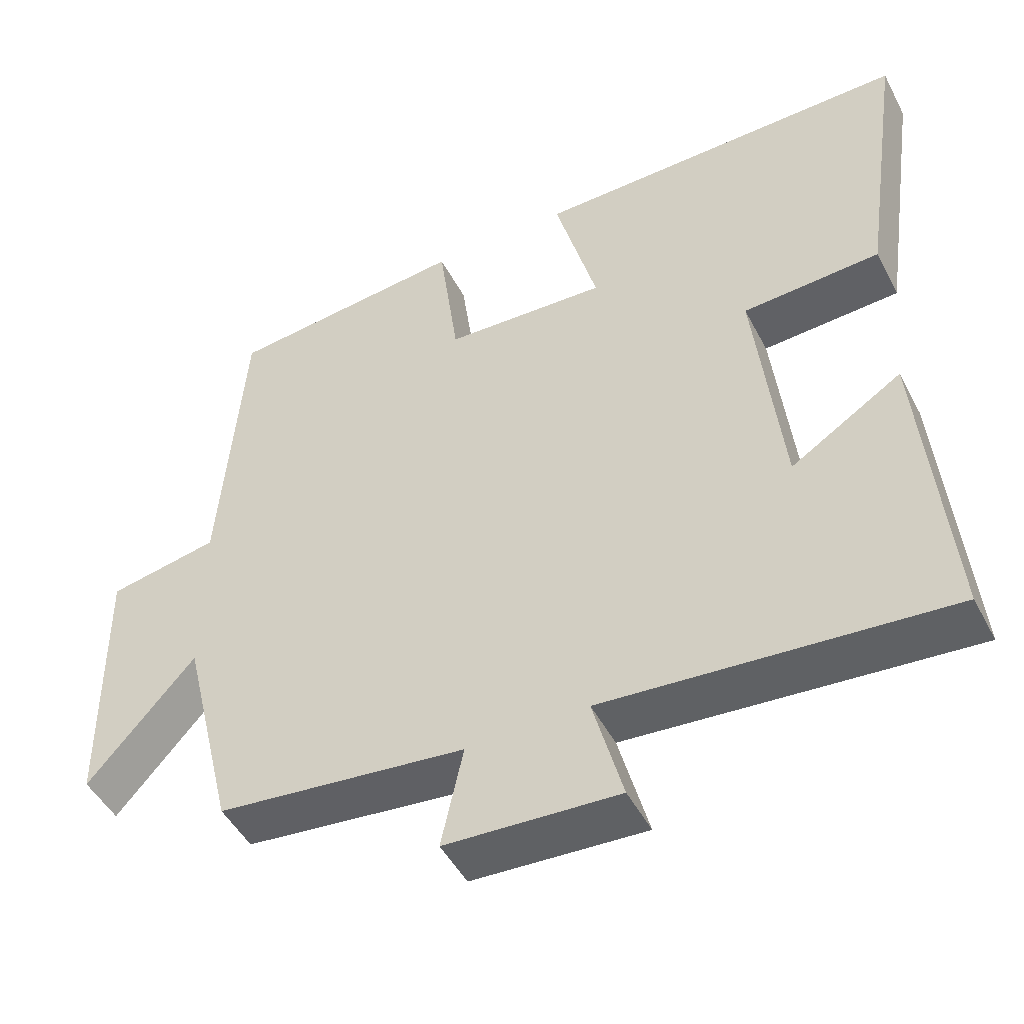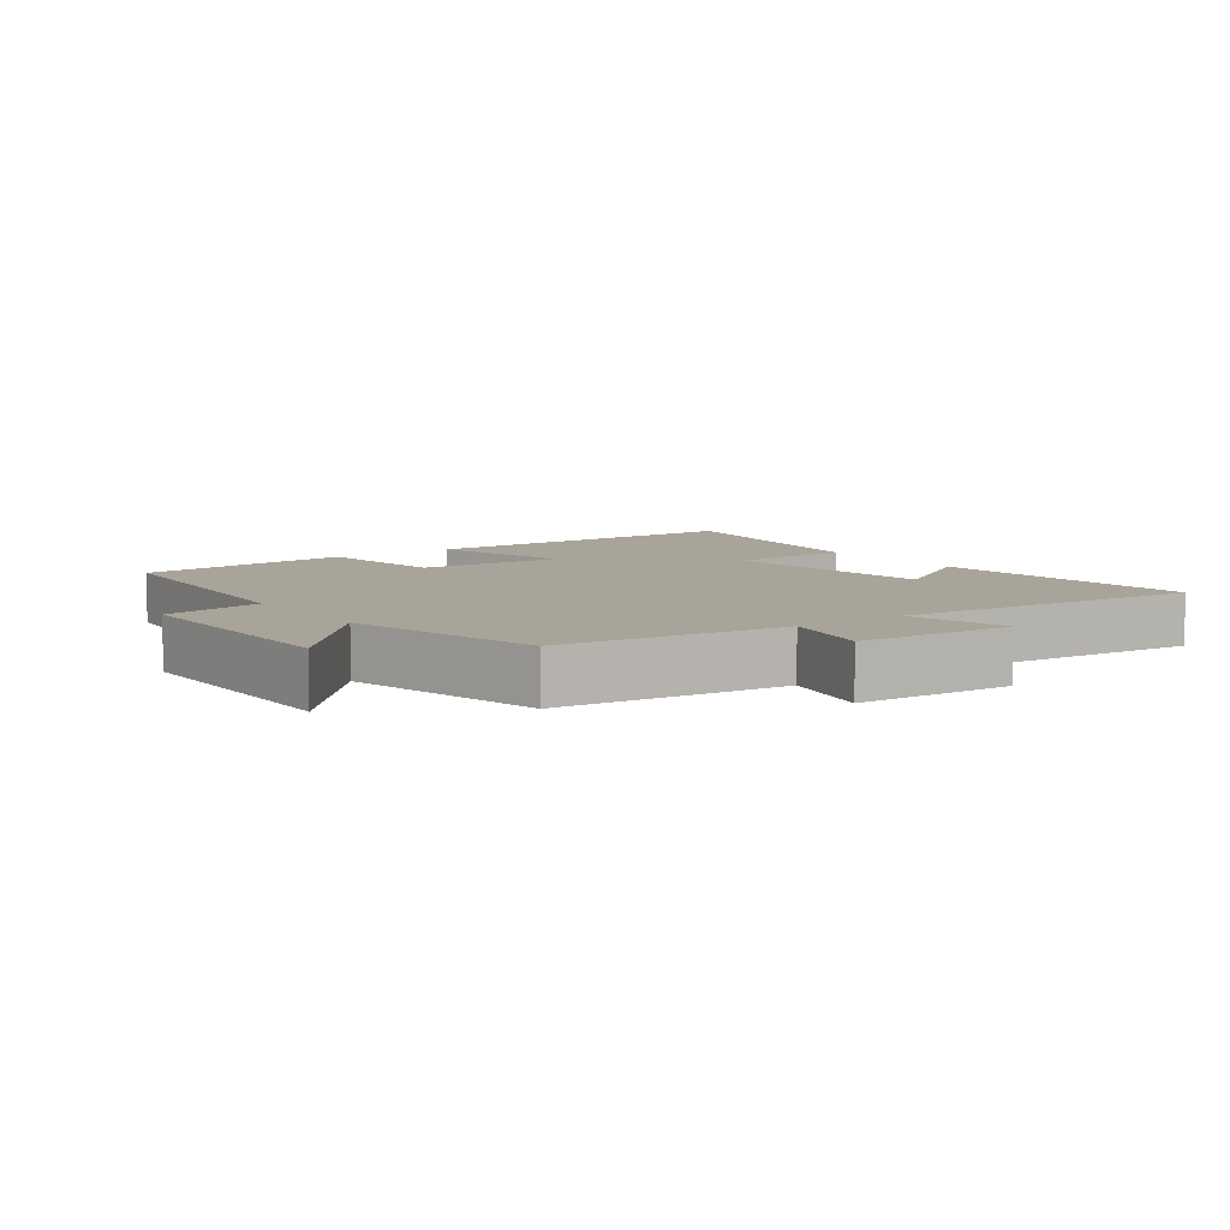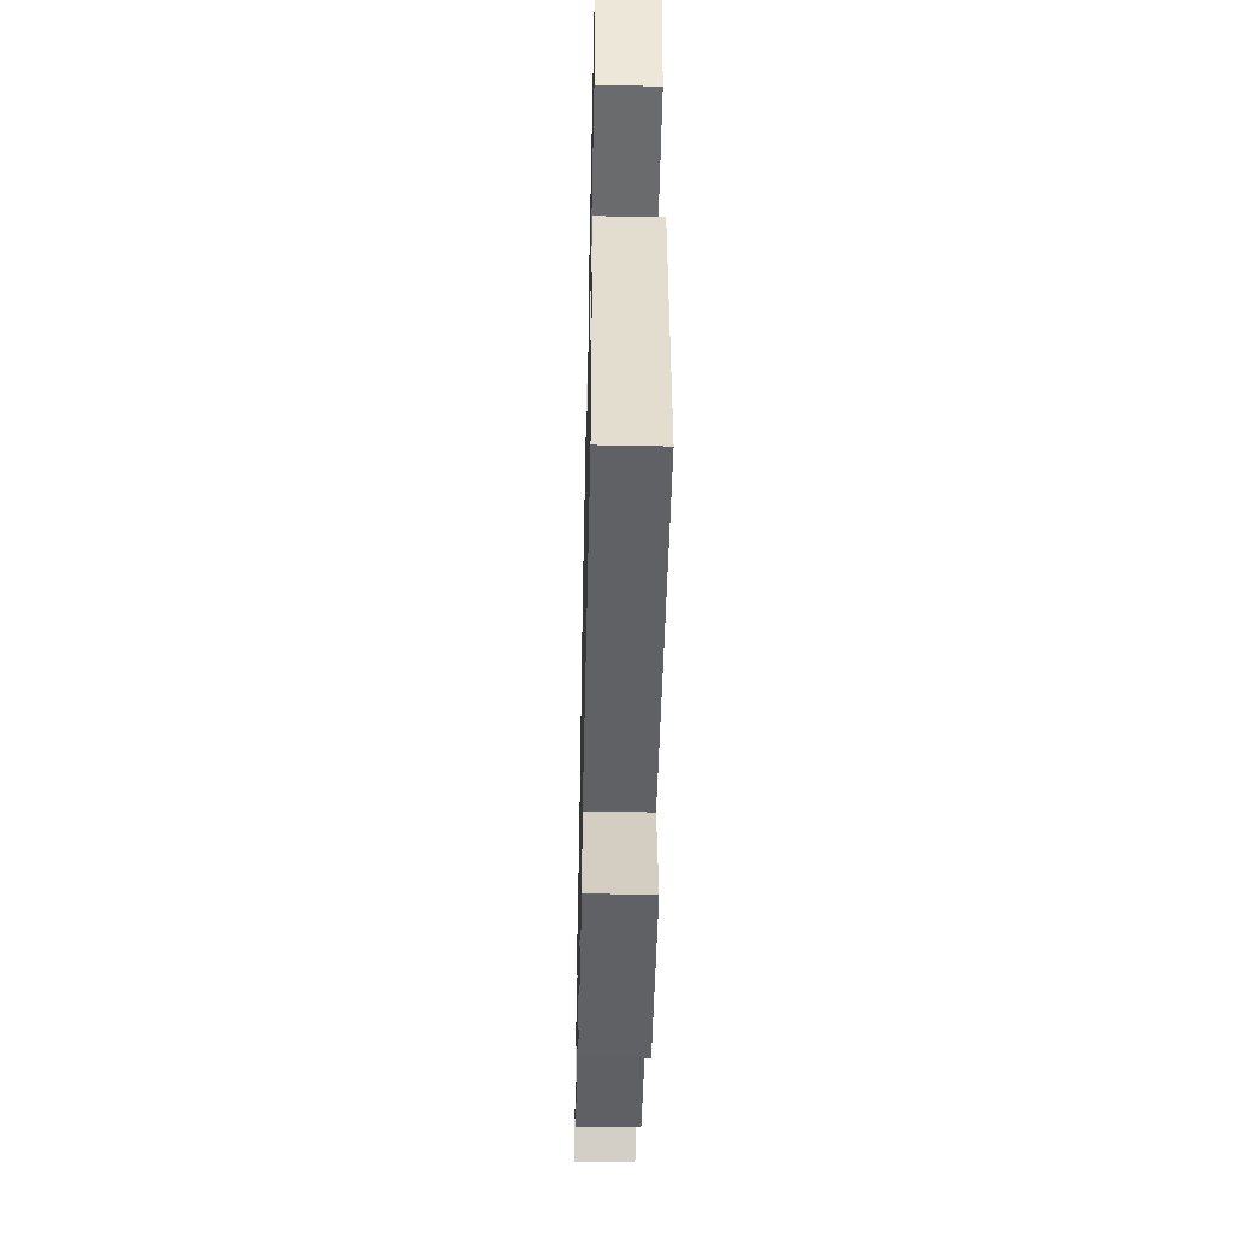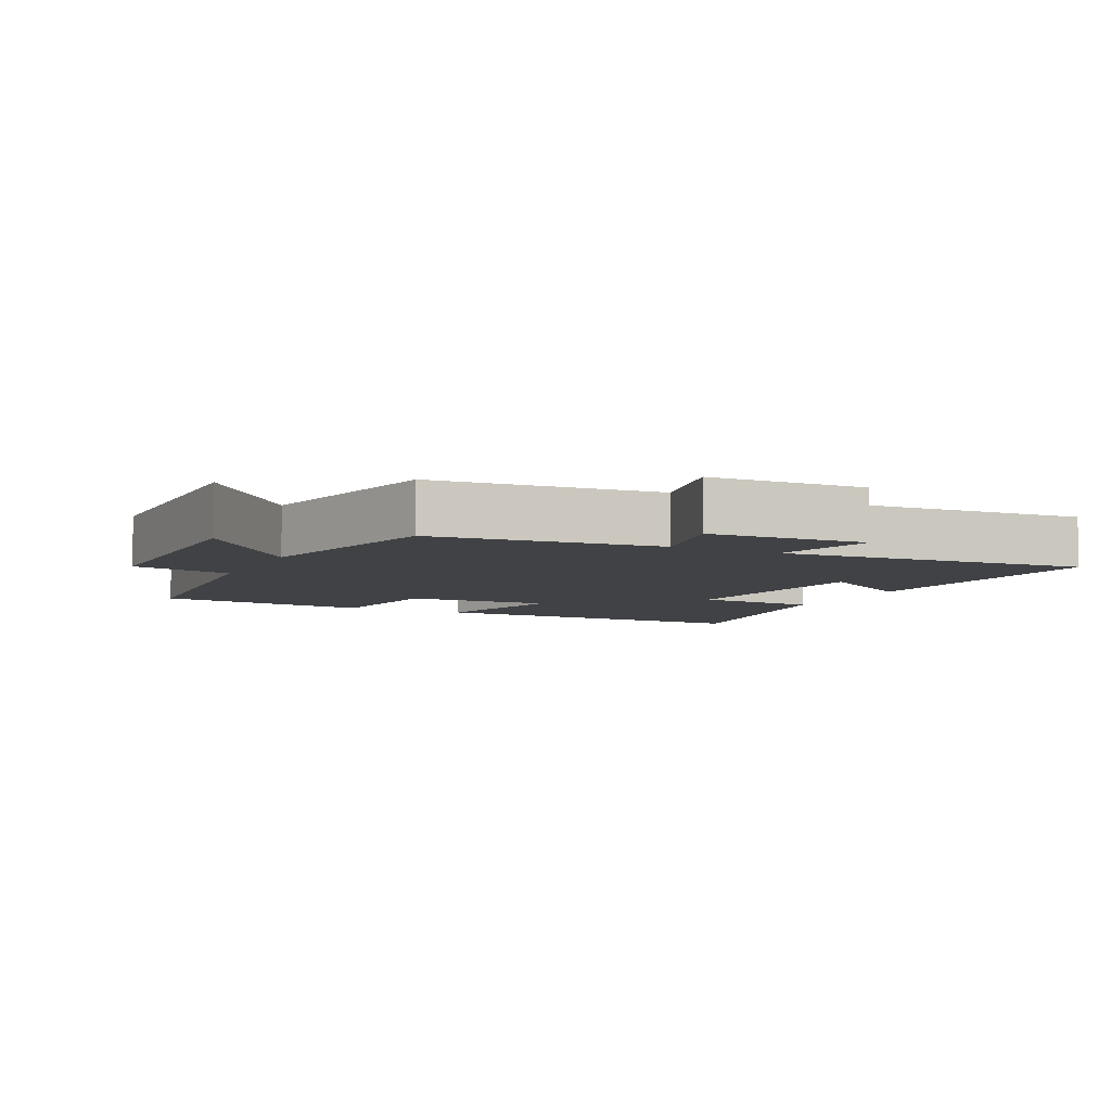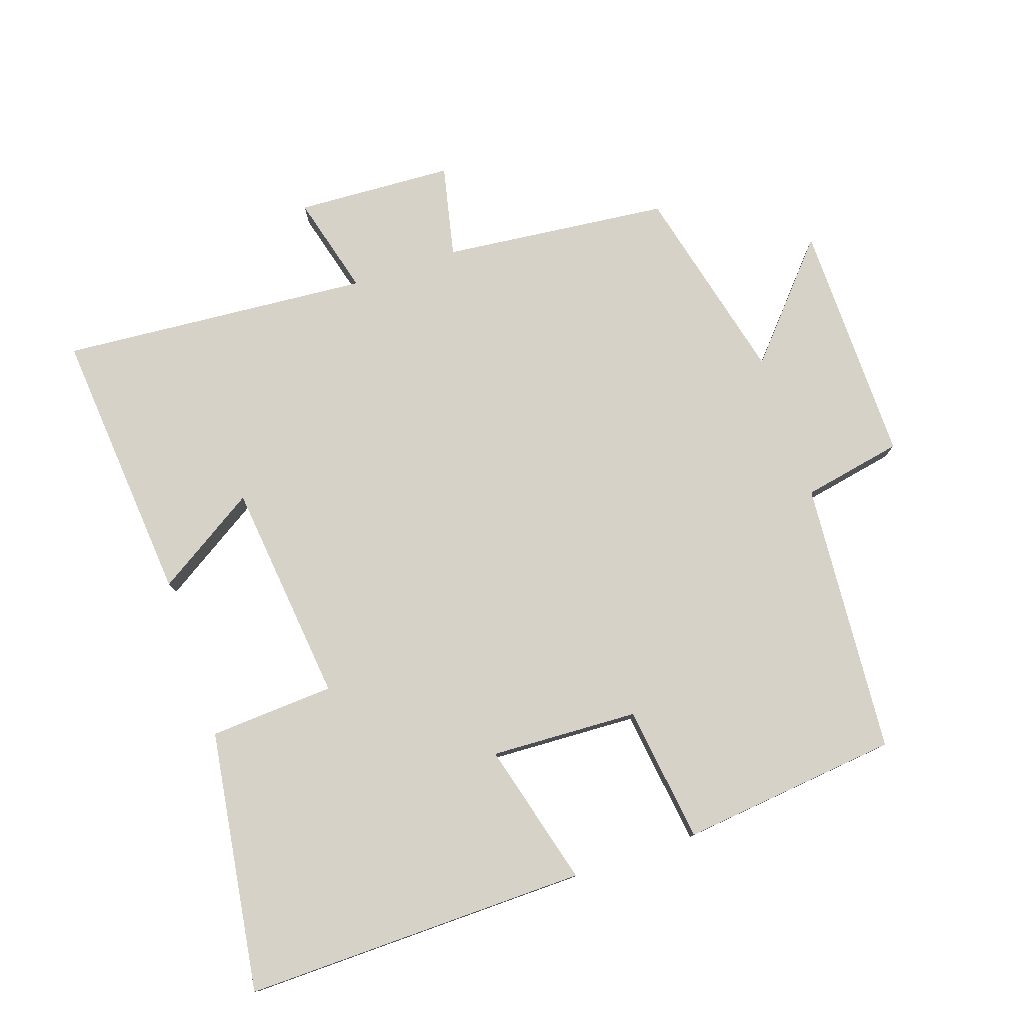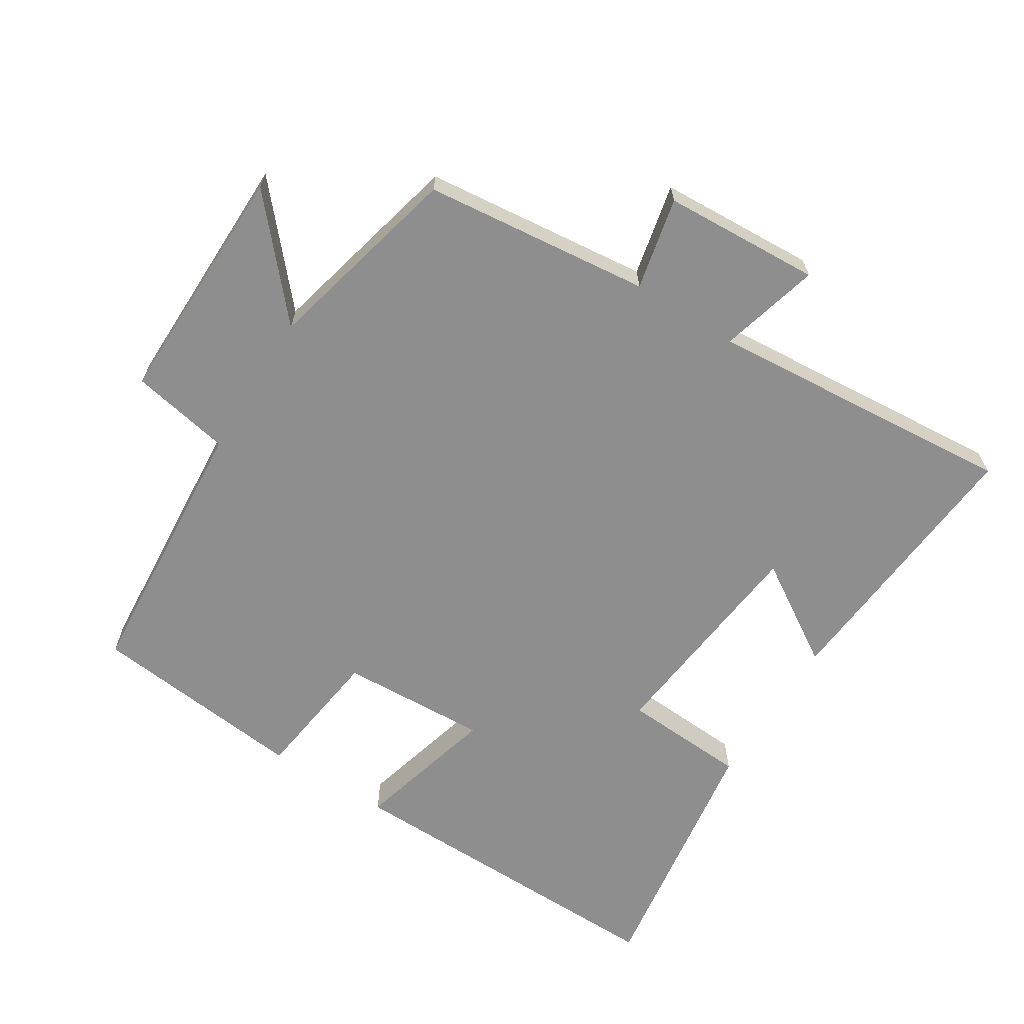
<metadata>
{"format":"obj","ext":"obj","renderer":"f3d","projection":"perspective","resolution":1024,"background":"white","views":[{"elev":-48.0,"azim":-153.3,"up":"+Z"},{"elev":7.3,"azim":144.5,"up":"+Y"},{"elev":-49.9,"azim":-91.3,"up":"+Z"},{"elev":-6.5,"azim":154.1,"up":"+Y"},{"elev":78.2,"azim":-18.7,"up":"+Y"},{"elev":-65.0,"azim":147.9,"up":"+Y"}]}
</metadata>
<code>
v 0.469 0.07 0.465
v 0.5 0.07 0.058
v 0.649 0.07 0.029
v 0.645 0.07 -0.333
v 0.5 0.07 -0.168
v 0.428 0.07 -0.464
v 0.091 0.07 -0.5
v 0.121 0.07 -0.637
v -0.113 0.07 -0.649
v -0.073 0.07 -0.5
v -0.535 0.07 -0.537
v -0.5 0.07 -0.126
v -0.35 0.07 -0.221
v -0.314 0.07 0.109
v -0.5 0.07 0.12
v -0.557 0.07 0.508
v -0.045 0.07 0.5
v -0.102 0.07 0.287
v 0.118 0.07 0.297
v 0.145 0.07 0.5
v 0.469 0 0.465
v 0.5 0 0.058
v 0.649 0 0.029
v 0.645 0 -0.333
v 0.5 0 -0.168
v 0.428 0 -0.464
v 0.091 0 -0.5
v 0.121 0 -0.637
v -0.113 0 -0.649
v -0.073 0 -0.5
v -0.535 0 -0.537
v -0.5 0 -0.126
v -0.35 0 -0.221
v -0.314 0 0.109
v -0.5 0 0.12
v -0.557 0 0.508
v -0.045 0 0.5
v -0.102 0 0.287
v 0.118 0 0.297
v 0.145 0 0.5
f 19 20 1 2
f 18 19 2
f 16 17 18
f 15 16 18
f 14 15 18
f 13 14 18 2
f 10 11 12 13
f 10 13 2 3
f 7 8 9 10
f 5 6 7 10
f 5 10 3
f 3 4 5
f 22 21 40 39
f 22 39 38
f 38 37 36
f 38 36 35
f 38 35 34
f 22 38 34 33
f 33 32 31 30
f 23 22 33 30
f 30 29 28 27
f 30 27 26 25
f 23 30 25
f 25 24 23
f 1 21 22 2
f 2 22 23 3
f 3 23 24 4
f 4 24 25 5
f 5 25 26 6
f 6 26 27 7
f 7 27 28 8
f 8 28 29 9
f 9 29 30 10
f 10 30 31 11
f 11 31 32 12
f 12 32 33 13
f 13 33 34 14
f 14 34 35 15
f 15 35 36 16
f 16 36 37 17
f 17 37 38 18
f 18 38 39 19
f 19 39 40 20
f 20 40 21 1

</code>
